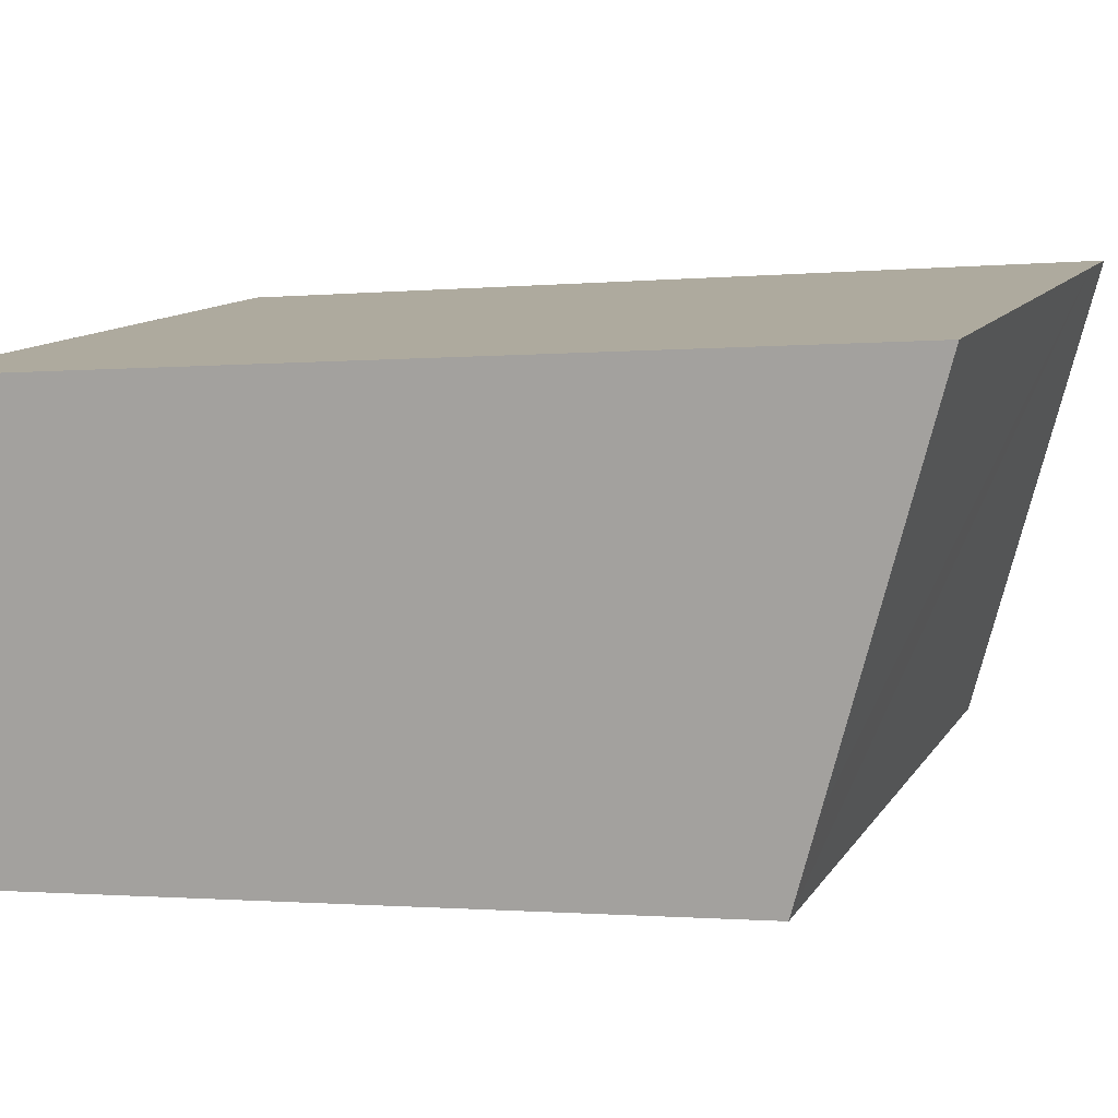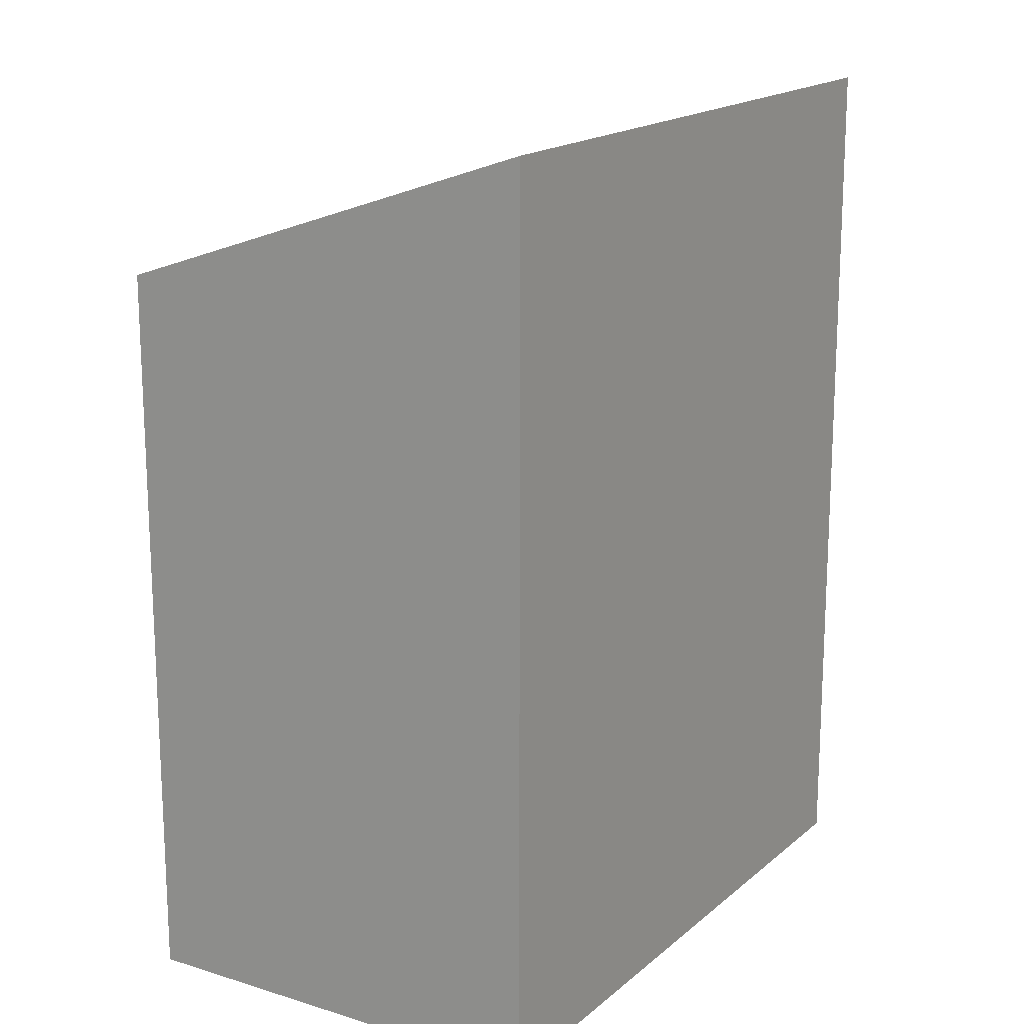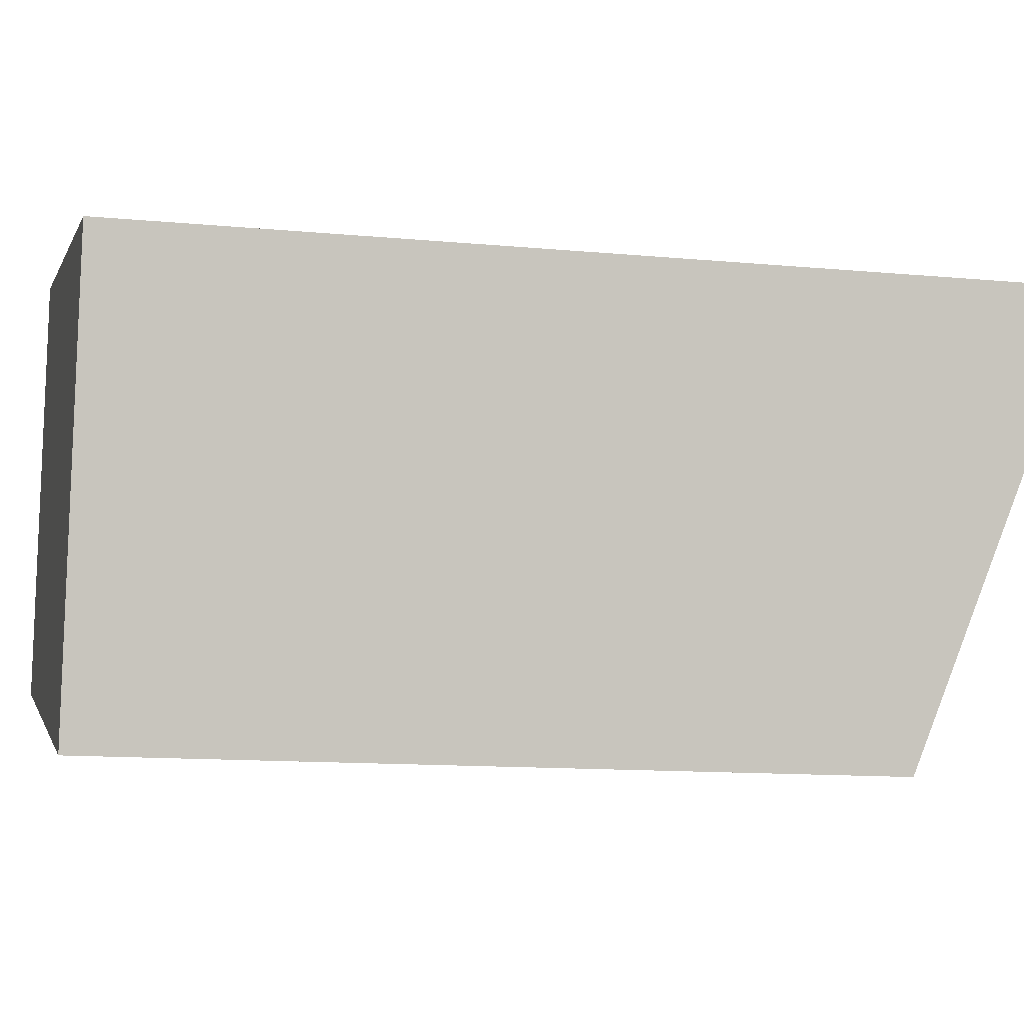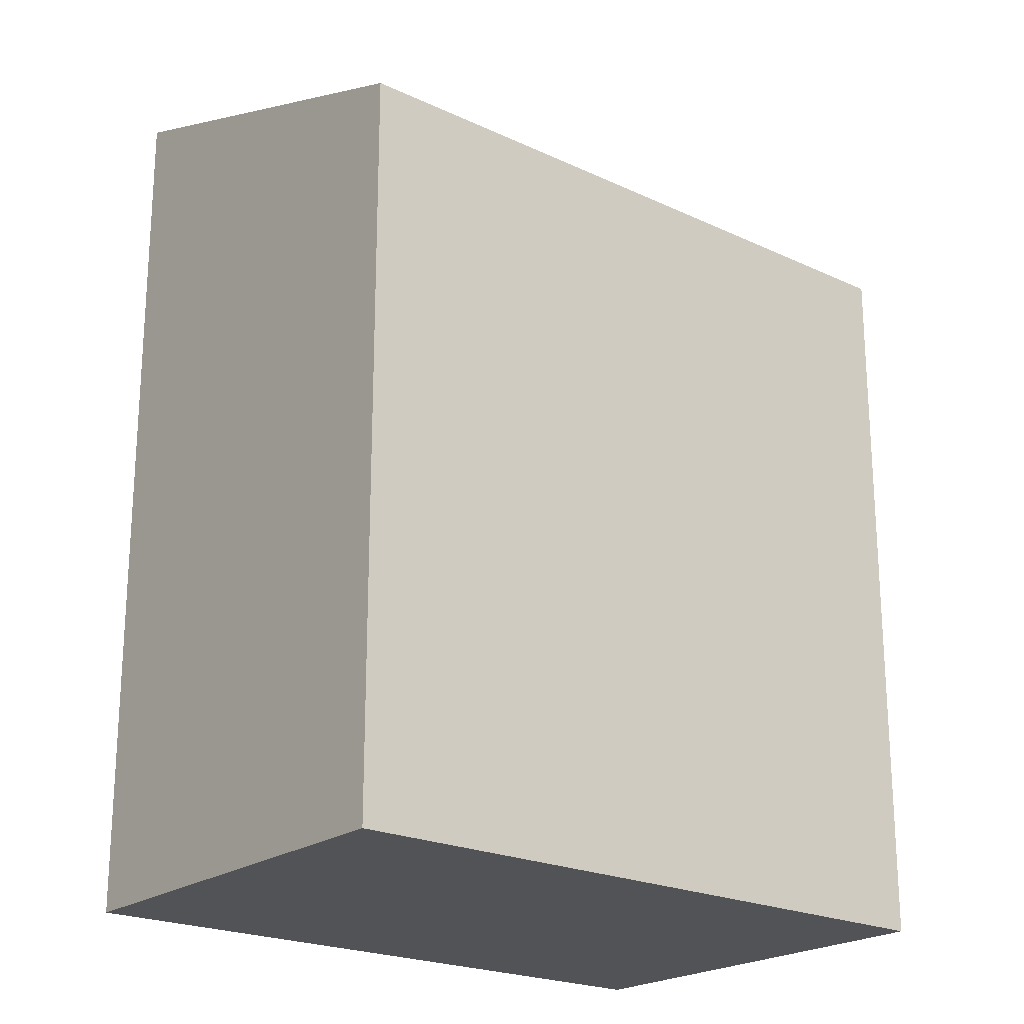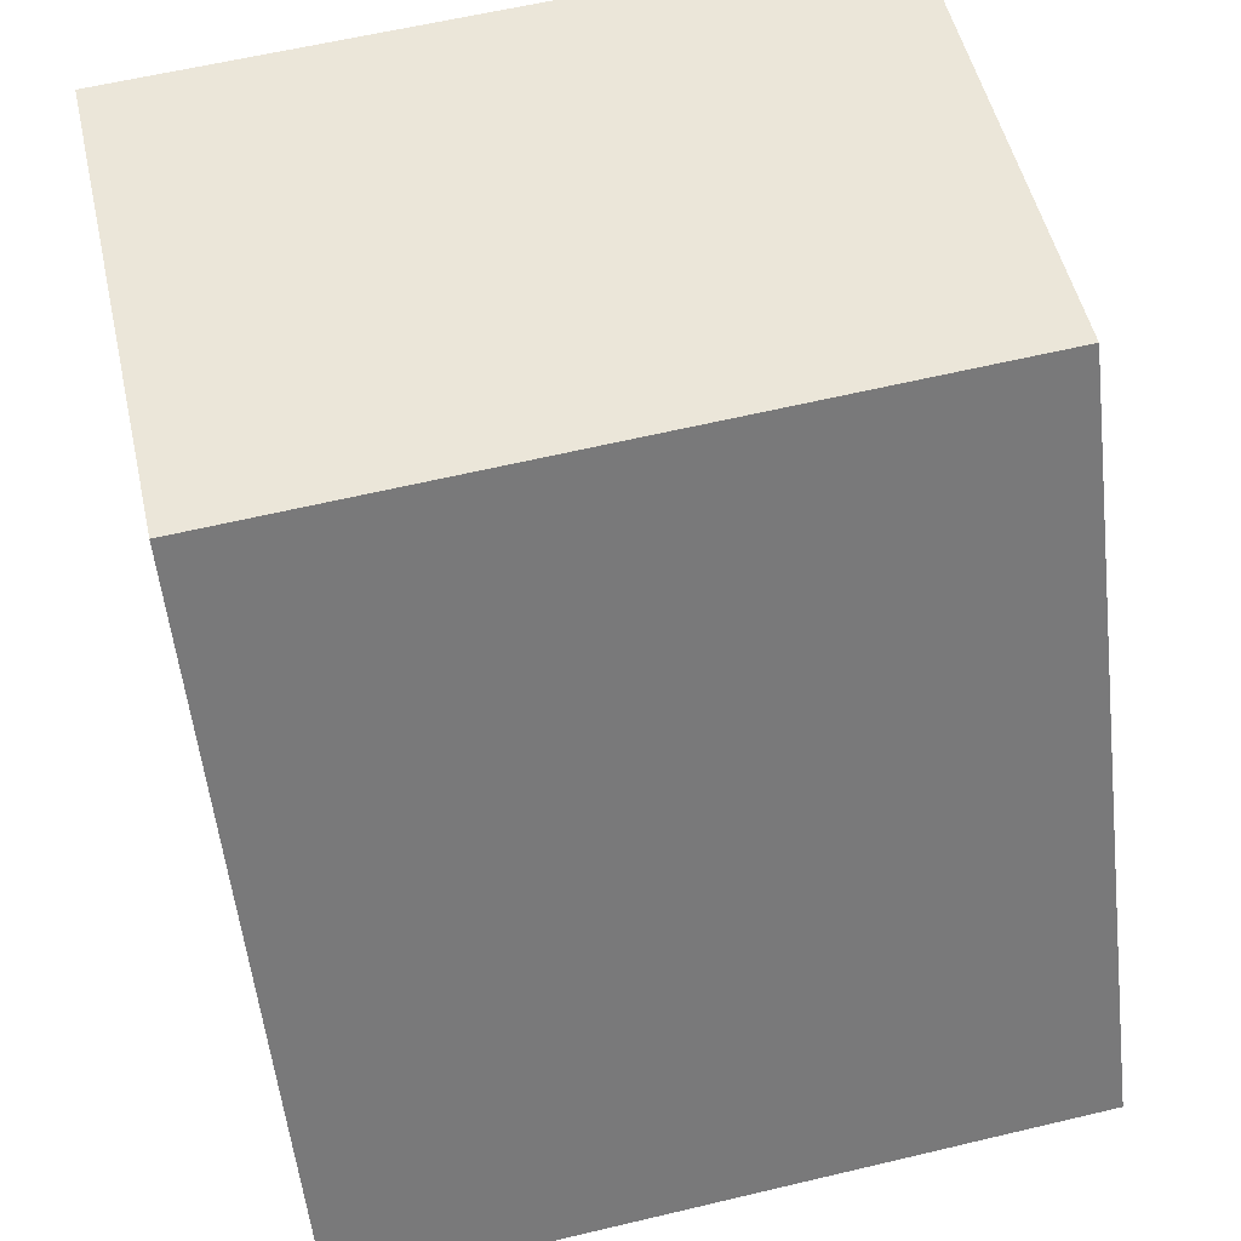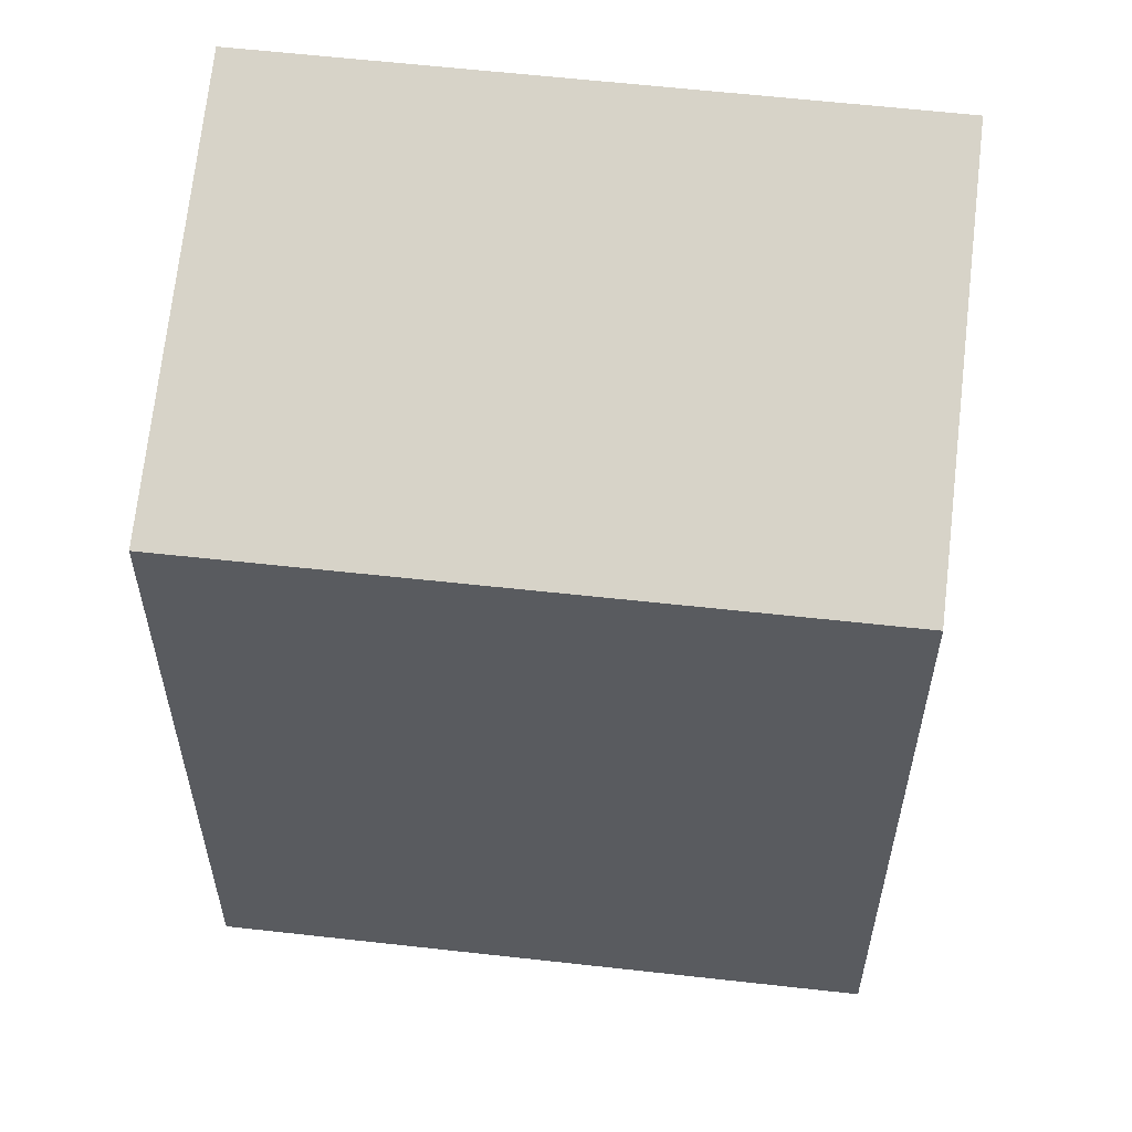
<metadata>
{"format":"obj","ext":"obj","renderer":"f3d","projection":"perspective","resolution":1024,"background":"white","views":[{"elev":-1.2,"azim":110.1,"up":"+Z"},{"elev":17.1,"azim":-46.2,"up":"+Y"},{"elev":-12.1,"azim":77.2,"up":"+Z"},{"elev":-21.7,"azim":152.4,"up":"+Y"},{"elev":-56.1,"azim":-173.5,"up":"+Z"},{"elev":56.9,"azim":-161.4,"up":"+Y"}]}
</metadata>
<code>
v  18.07 21 4.429
v  4.084 21.93 10.17
v  18.6 21.95 7.164
v  16.92 18.94 -1.458
v  16.53 18.23 -3.498
v  7.614 18.23 -1.611
v  2.221 21.93 10.55
v  1.676 21.02 7.963
v  0.444 18.97 2.11
v  2.602 18.23 -0.55
v  0 18.23 1.116e-15
v  18.6 -4.387e-16 7.164
v  16.53 2.142e-16 -3.498
v  18.07 -2.712e-16 4.429
v  16.92 8.928e-17 -1.458
v  2.602 3.368e-17 -0.55
v  0 0 0
v  7.614 9.865e-17 -1.611
v  0.444 -1.292e-16 2.11
v  1.676 -4.876e-16 7.963
v  2.221 -6.461e-16 10.55
v  4.084 -6.225e-16 10.17
g defaultobject
f 1 2 3
f 2 1 4
f 2 4 5
f 2 5 6
f 2 6 7
f 7 6 8
f 8 6 9
f 9 6 10
f 9 10 11
f 12 1 3
f 1 12 4
f 4 12 5
f 5 12 13
f 13 12 14
f 13 14 15
f 13 6 5
f 6 13 10
f 10 13 11
f 11 13 16
f 11 16 17
f 16 13 18
f 17 9 11
f 9 17 8
f 8 17 7
f 7 17 19
f 7 19 20
f 7 20 21
f 21 2 7
f 2 21 3
f 3 21 12
f 12 21 22
f 16 19 17
f 19 16 20
f 20 16 18
f 20 18 13
f 20 13 21
f 21 13 22
f 22 13 15
f 22 15 14
f 22 14 12

</code>
